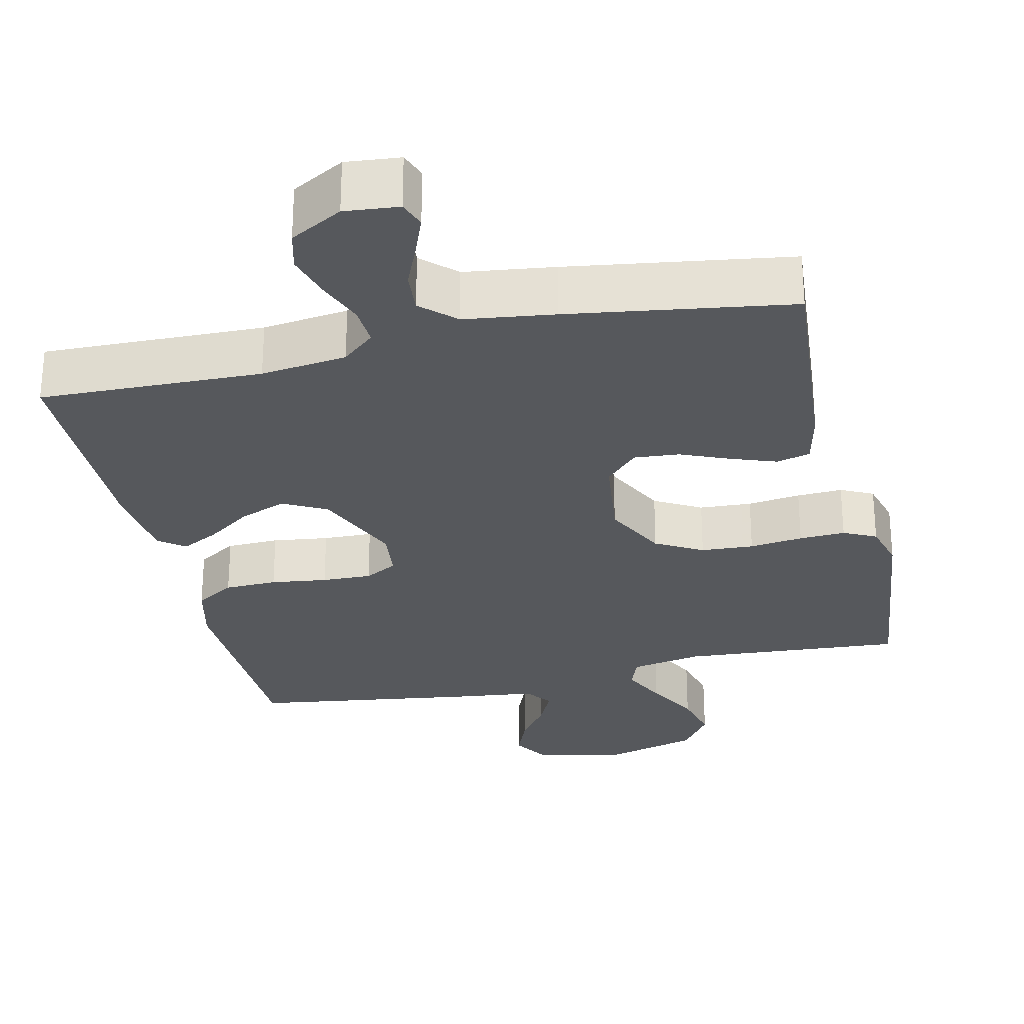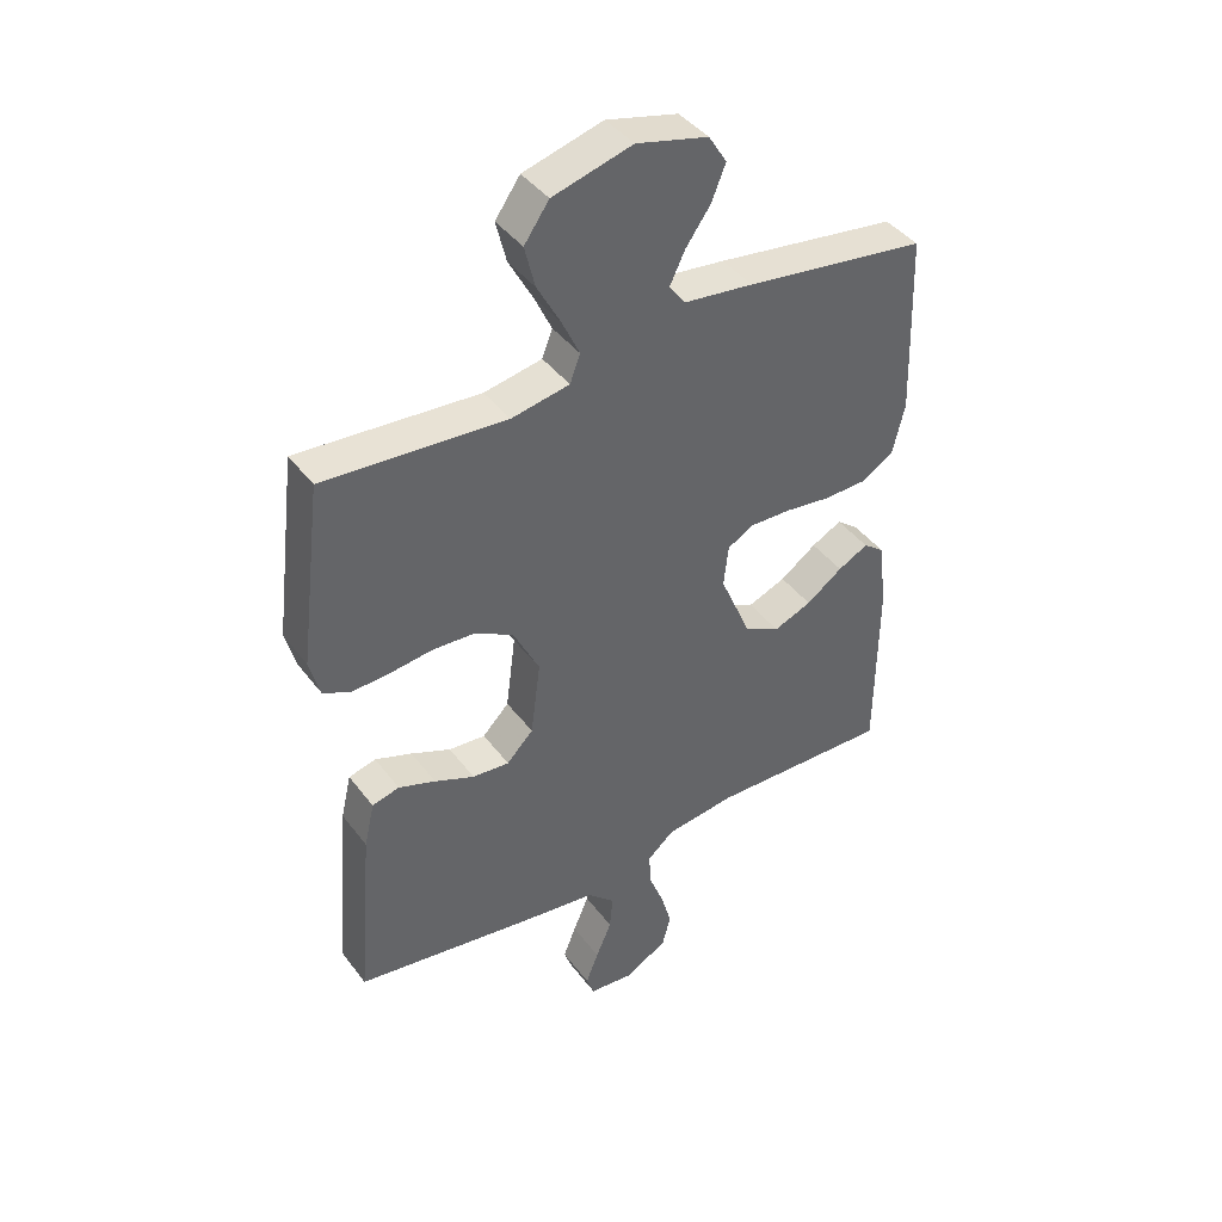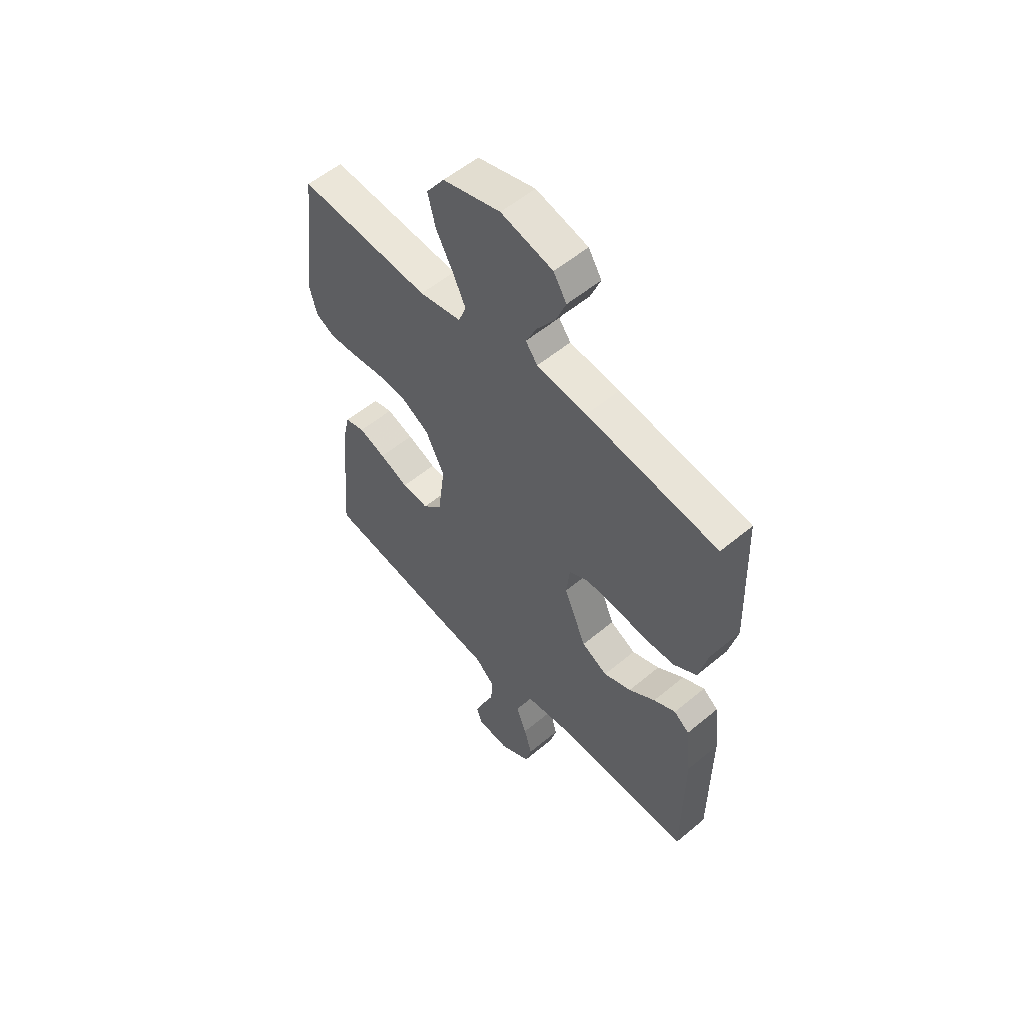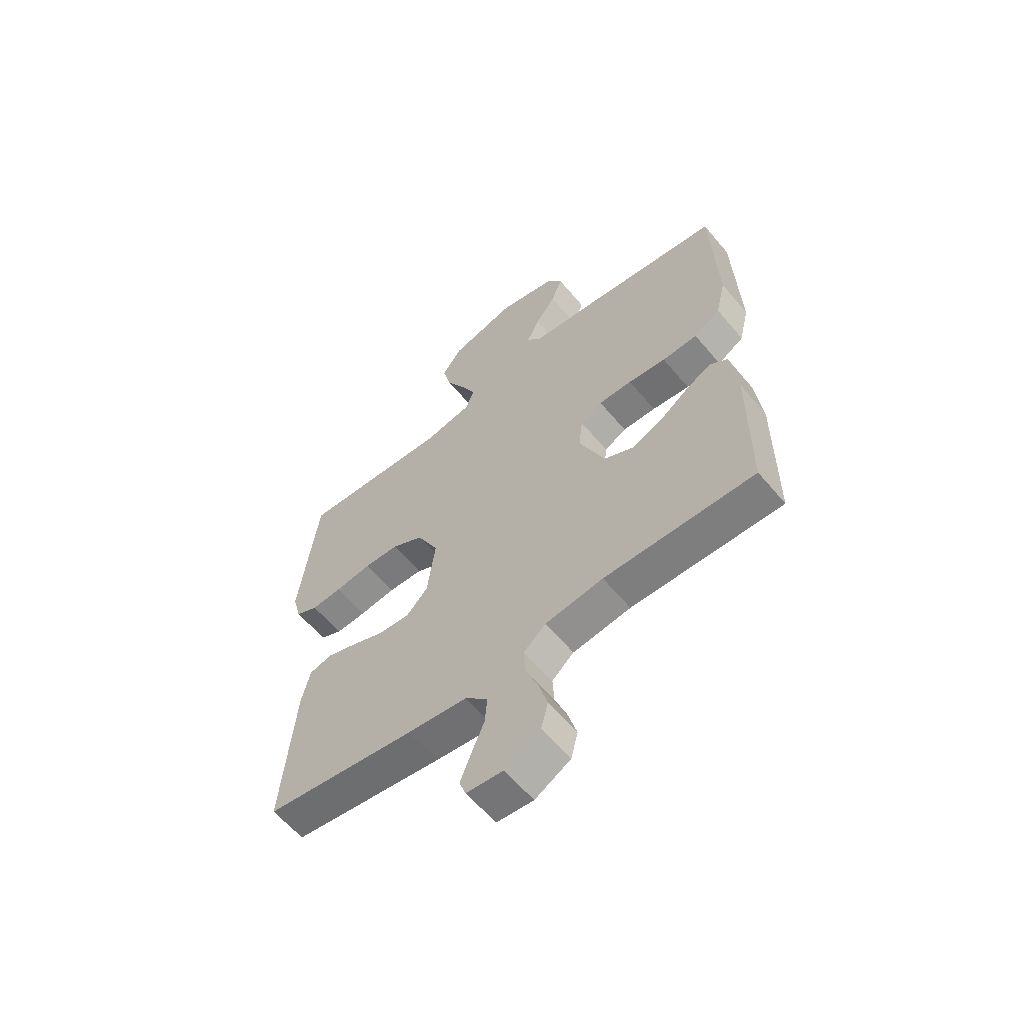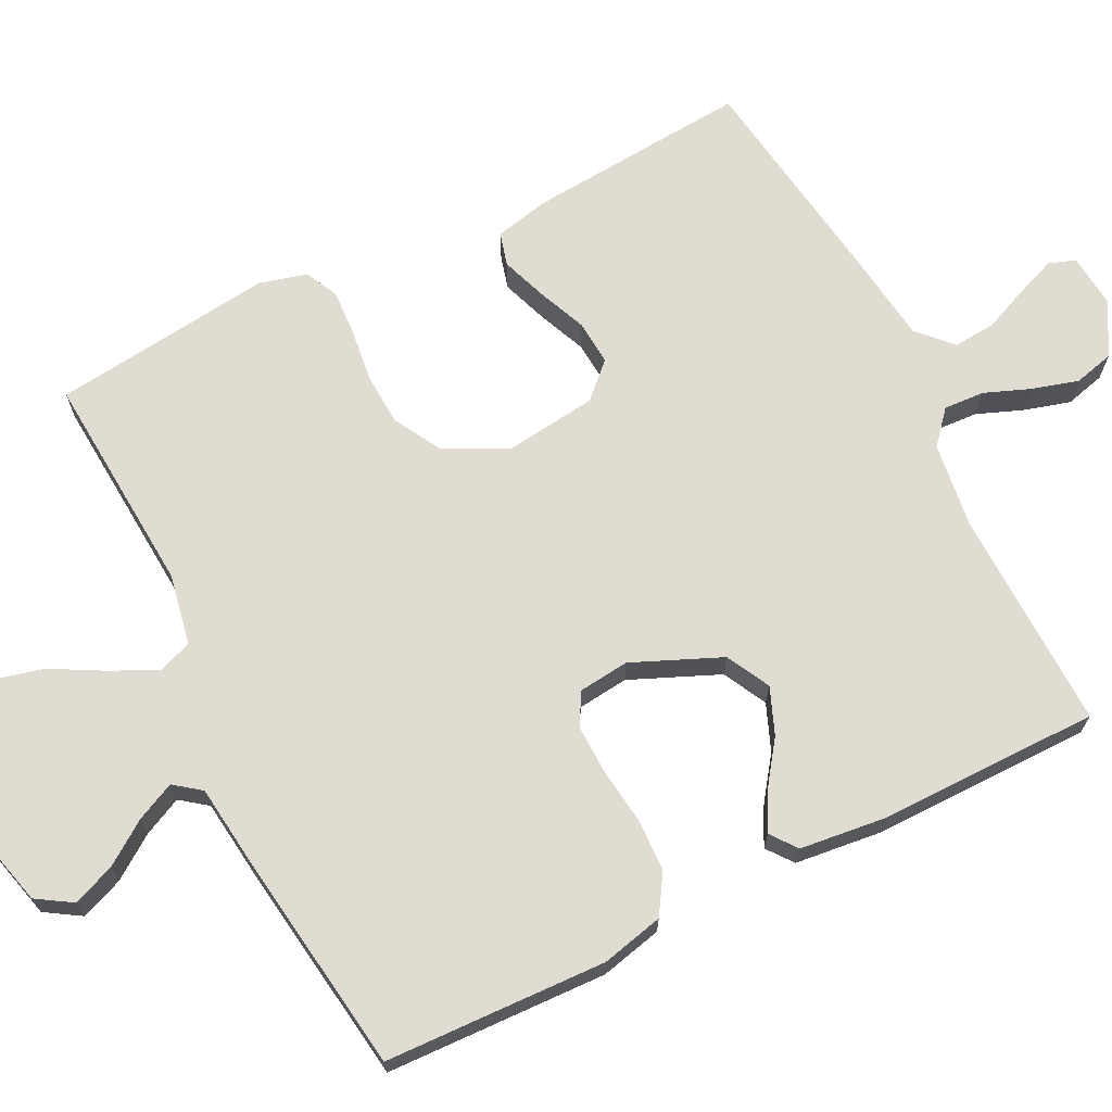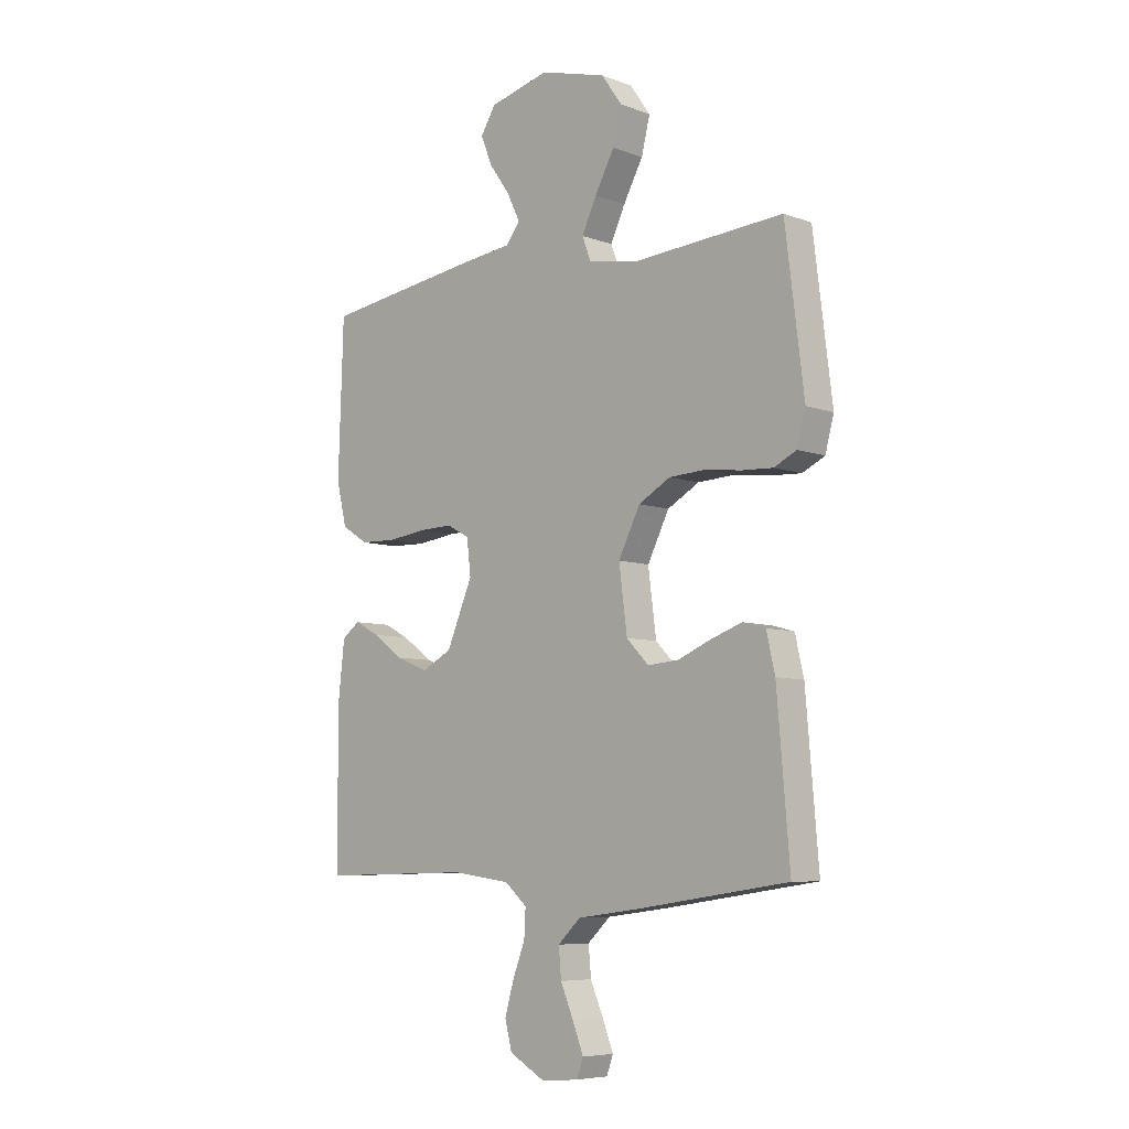
<metadata>
{"format":"obj","ext":"obj","renderer":"f3d","projection":"perspective","resolution":1024,"background":"white","views":[{"elev":-28.2,"azim":-167.0,"up":"+Y"},{"elev":42.0,"azim":-33.8,"up":"+Z"},{"elev":55.5,"azim":48.7,"up":"+Z"},{"elev":-60.6,"azim":39.8,"up":"+Z"},{"elev":69.0,"azim":63.6,"up":"+Y"},{"elev":-6.9,"azim":-136.8,"up":"+Z"}]}
</metadata>
<code>
v 0.5 0.07 -0.5
v 0.2 0.07 -0.492
v 0.084 0.07 -0.507
v 0.04 0.07 -0.545
v 0.043 0.07 -0.6
v 0.067 0.07 -0.662
v 0.085 0.07 -0.725
v 0.071 0.07 -0.779
v 0 0.07 -0.819
v -0.073 0.07 -0.812
v -0.086 0.07 -0.776
v -0.065 0.07 -0.722
v -0.039 0.07 -0.661
v -0.034 0.07 -0.604
v -0.079 0.07 -0.561
v -0.2 0.07 -0.545
v -0.5 0.07 -0.5
v -0.475 0.07 -0.2
v -0.458 0.07 -0.126
v -0.413 0.07 -0.114
v -0.352 0.07 -0.136
v -0.286 0.07 -0.164
v -0.225 0.07 -0.169
v -0.181 0.07 -0.124
v -0.165 0.07 0
v -0.208 0.07 0.086
v -0.271 0.07 0.122
v -0.342 0.07 0.126
v -0.414 0.07 0.117
v -0.476 0.07 0.114
v -0.52 0.07 0.136
v -0.537 0.07 0.2
v -0.5 0.07 0.5
v -0.2 0.07 0.478
v -0.104 0.07 0.496
v -0.087 0.07 0.541
v -0.116 0.07 0.603
v -0.155 0.07 0.675
v -0.172 0.07 0.744
v -0.131 0.07 0.802
v 0 0.07 0.838
v 0.118 0.07 0.808
v 0.148 0.07 0.76
v 0.125 0.07 0.703
v 0.084 0.07 0.645
v 0.059 0.07 0.593
v 0.086 0.07 0.557
v 0.2 0.07 0.543
v 0.5 0.07 0.5
v 0.51 0.07 0.2
v 0.49 0.07 0.116
v 0.437 0.07 0.083
v 0.366 0.07 0.081
v 0.29 0.07 0.091
v 0.223 0.07 0.093
v 0.179 0.07 0.069
v 0.171 0.07 0
v 0.222 0.07 -0.12
v 0.281 0.07 -0.151
v 0.344 0.07 -0.126
v 0.404 0.07 -0.083
v 0.454 0.07 -0.057
v 0.489 0.07 -0.084
v 0.502 0.07 -0.2
v 0.5 0 -0.5
v 0.2 0 -0.492
v 0.084 0 -0.507
v 0.04 0 -0.545
v 0.043 0 -0.6
v 0.067 0 -0.662
v 0.085 0 -0.725
v 0.071 0 -0.779
v 0 0 -0.819
v -0.073 0 -0.812
v -0.086 0 -0.776
v -0.065 0 -0.722
v -0.039 0 -0.661
v -0.034 0 -0.604
v -0.079 0 -0.561
v -0.2 0 -0.545
v -0.5 0 -0.5
v -0.475 0 -0.2
v -0.458 0 -0.126
v -0.413 0 -0.114
v -0.352 0 -0.136
v -0.286 0 -0.164
v -0.225 0 -0.169
v -0.181 0 -0.124
v -0.165 0 0
v -0.208 0 0.086
v -0.271 0 0.122
v -0.342 0 0.126
v -0.414 0 0.117
v -0.476 0 0.114
v -0.52 0 0.136
v -0.537 0 0.2
v -0.5 0 0.5
v -0.2 0 0.478
v -0.104 0 0.496
v -0.087 0 0.541
v -0.116 0 0.603
v -0.155 0 0.675
v -0.172 0 0.744
v -0.131 0 0.802
v 0 0 0.838
v 0.118 0 0.808
v 0.148 0 0.76
v 0.125 0 0.703
v 0.084 0 0.645
v 0.059 0 0.593
v 0.086 0 0.557
v 0.2 0 0.543
v 0.5 0 0.5
v 0.51 0 0.2
v 0.49 0 0.116
v 0.437 0 0.083
v 0.366 0 0.081
v 0.29 0 0.091
v 0.223 0 0.093
v 0.179 0 0.069
v 0.171 0 0
v 0.222 0 -0.12
v 0.281 0 -0.151
v 0.344 0 -0.126
v 0.404 0 -0.083
v 0.454 0 -0.057
v 0.489 0 -0.084
v 0.502 0 -0.2
f 64 1 2
f 63 64 2
f 62 63 2
f 61 62 2
f 60 61 2
f 59 60 2 3
f 58 59 3 4
f 57 58 4
f 56 57 4
f 52 53 54
f 51 52 54
f 50 51 54
f 49 50 54
f 48 49 54
f 47 48 54
f 46 47 54 55
f 43 44 45
f 42 43 45
f 41 42 45
f 40 41 45
f 39 40 45
f 38 39 45
f 37 38 45
f 36 37 45 46
f 46 55 56
f 36 46 56
f 35 36 56
f 32 33 34
f 31 32 34
f 30 31 34
f 29 30 34
f 28 29 34
f 27 28 34 35
f 20 21 22
f 19 20 22
f 18 19 22
f 17 18 22
f 16 17 22
f 15 16 22
f 14 15 22 23
f 11 12 13
f 10 11 13
f 9 10 13
f 8 9 13
f 7 8 13
f 6 7 13
f 5 6 13
f 4 5 13 14
f 14 23 24
f 4 14 24
f 56 4 24
f 26 27 35 56
f 56 24 25
f 25 26 56
f 66 65 128
f 66 128 127
f 66 127 126
f 66 126 125
f 66 125 124
f 67 66 124 123
f 68 67 123 122
f 68 122 121
f 68 121 120
f 118 117 116
f 118 116 115
f 118 115 114
f 118 114 113
f 118 113 112
f 118 112 111
f 119 118 111 110
f 109 108 107
f 109 107 106
f 109 106 105
f 109 105 104
f 109 104 103
f 109 103 102
f 109 102 101
f 110 109 101 100
f 120 119 110
f 120 110 100
f 120 100 99
f 98 97 96
f 98 96 95
f 98 95 94
f 98 94 93
f 98 93 92
f 99 98 92 91
f 86 85 84
f 86 84 83
f 86 83 82
f 86 82 81
f 86 81 80
f 86 80 79
f 87 86 79 78
f 77 76 75
f 77 75 74
f 77 74 73
f 77 73 72
f 77 72 71
f 77 71 70
f 77 70 69
f 78 77 69 68
f 88 87 78
f 88 78 68
f 88 68 120
f 120 99 91 90
f 89 88 120
f 120 90 89
f 1 65 66 2
f 2 66 67 3
f 3 67 68 4
f 4 68 69 5
f 5 69 70 6
f 6 70 71 7
f 7 71 72 8
f 8 72 73 9
f 9 73 74 10
f 10 74 75 11
f 11 75 76 12
f 12 76 77 13
f 13 77 78 14
f 14 78 79 15
f 15 79 80 16
f 16 80 81 17
f 17 81 82 18
f 18 82 83 19
f 19 83 84 20
f 20 84 85 21
f 21 85 86 22
f 22 86 87 23
f 23 87 88 24
f 24 88 89 25
f 25 89 90 26
f 26 90 91 27
f 27 91 92 28
f 28 92 93 29
f 29 93 94 30
f 30 94 95 31
f 31 95 96 32
f 32 96 97 33
f 33 97 98 34
f 34 98 99 35
f 35 99 100 36
f 36 100 101 37
f 37 101 102 38
f 38 102 103 39
f 39 103 104 40
f 40 104 105 41
f 41 105 106 42
f 42 106 107 43
f 43 107 108 44
f 44 108 109 45
f 45 109 110 46
f 46 110 111 47
f 47 111 112 48
f 48 112 113 49
f 49 113 114 50
f 50 114 115 51
f 51 115 116 52
f 52 116 117 53
f 53 117 118 54
f 54 118 119 55
f 55 119 120 56
f 56 120 121 57
f 57 121 122 58
f 58 122 123 59
f 59 123 124 60
f 60 124 125 61
f 61 125 126 62
f 62 126 127 63
f 63 127 128 64
f 64 128 65 1

</code>
